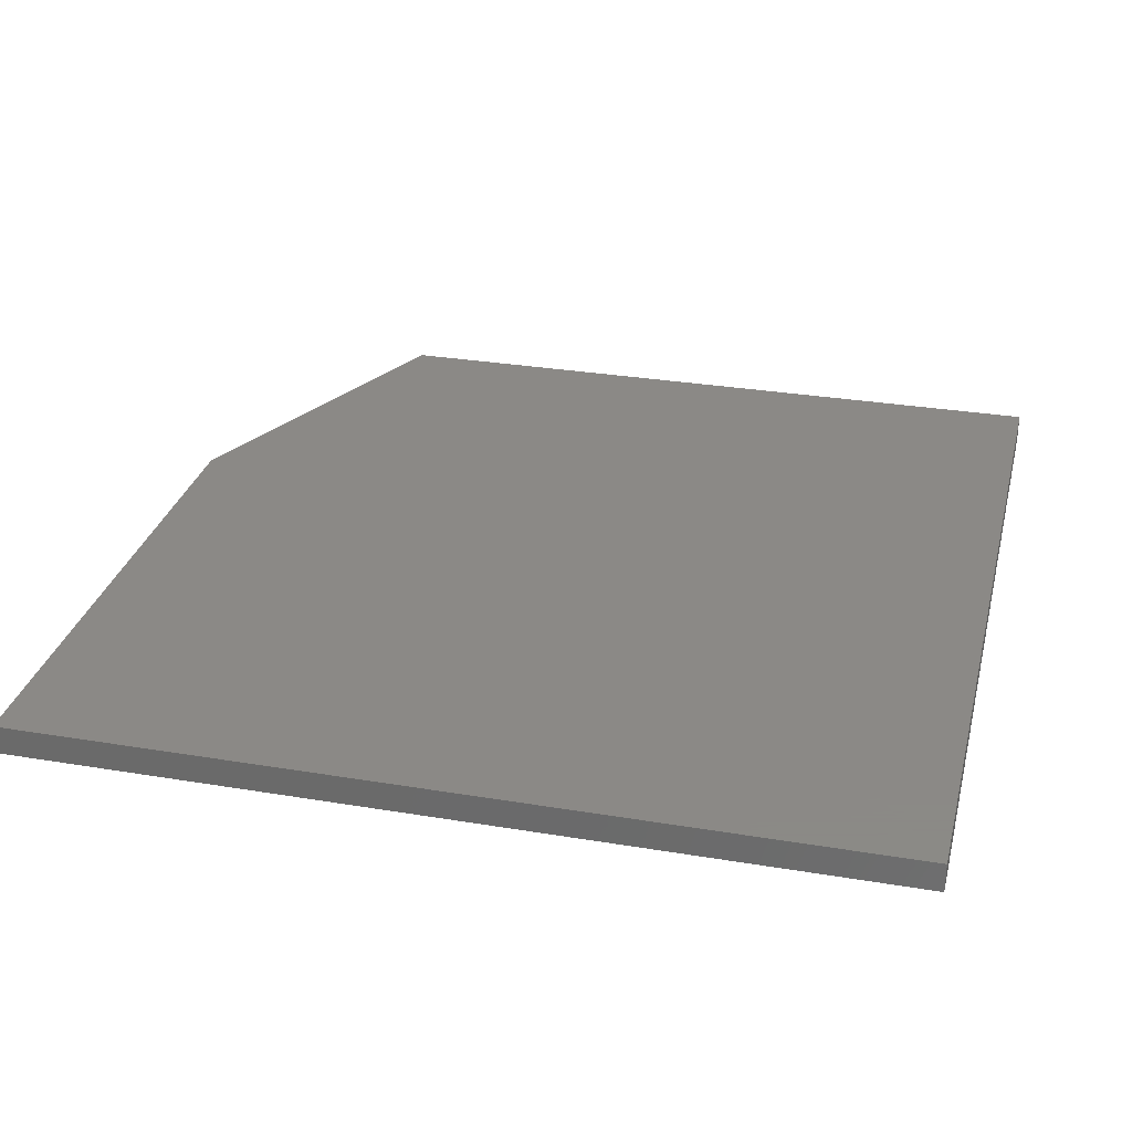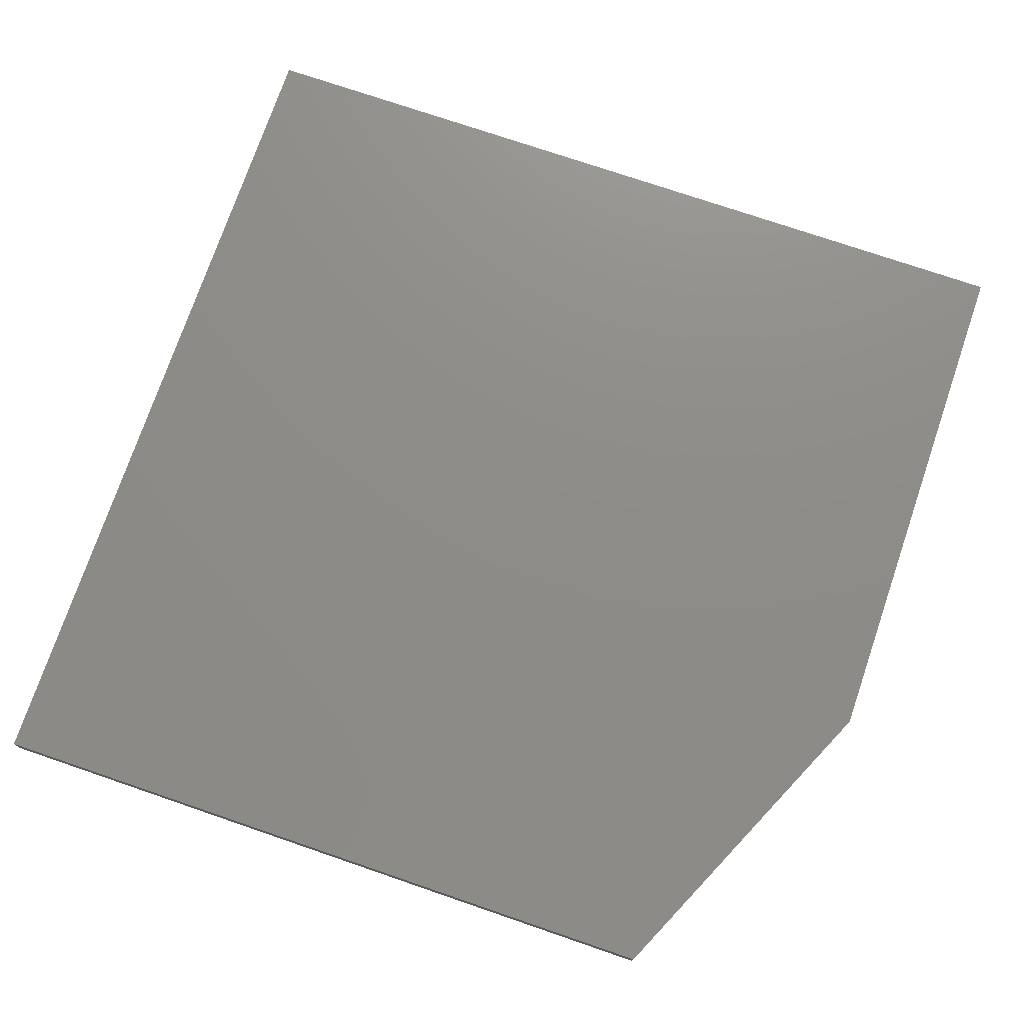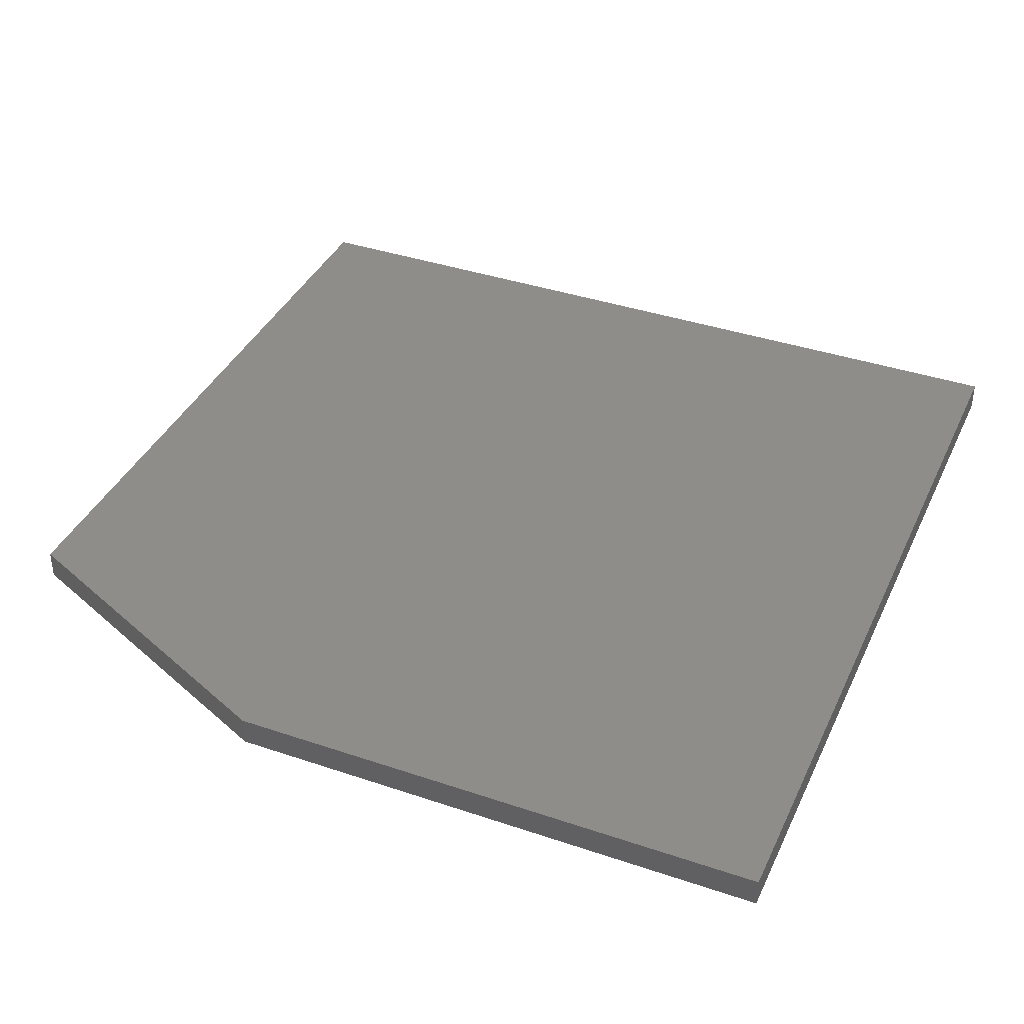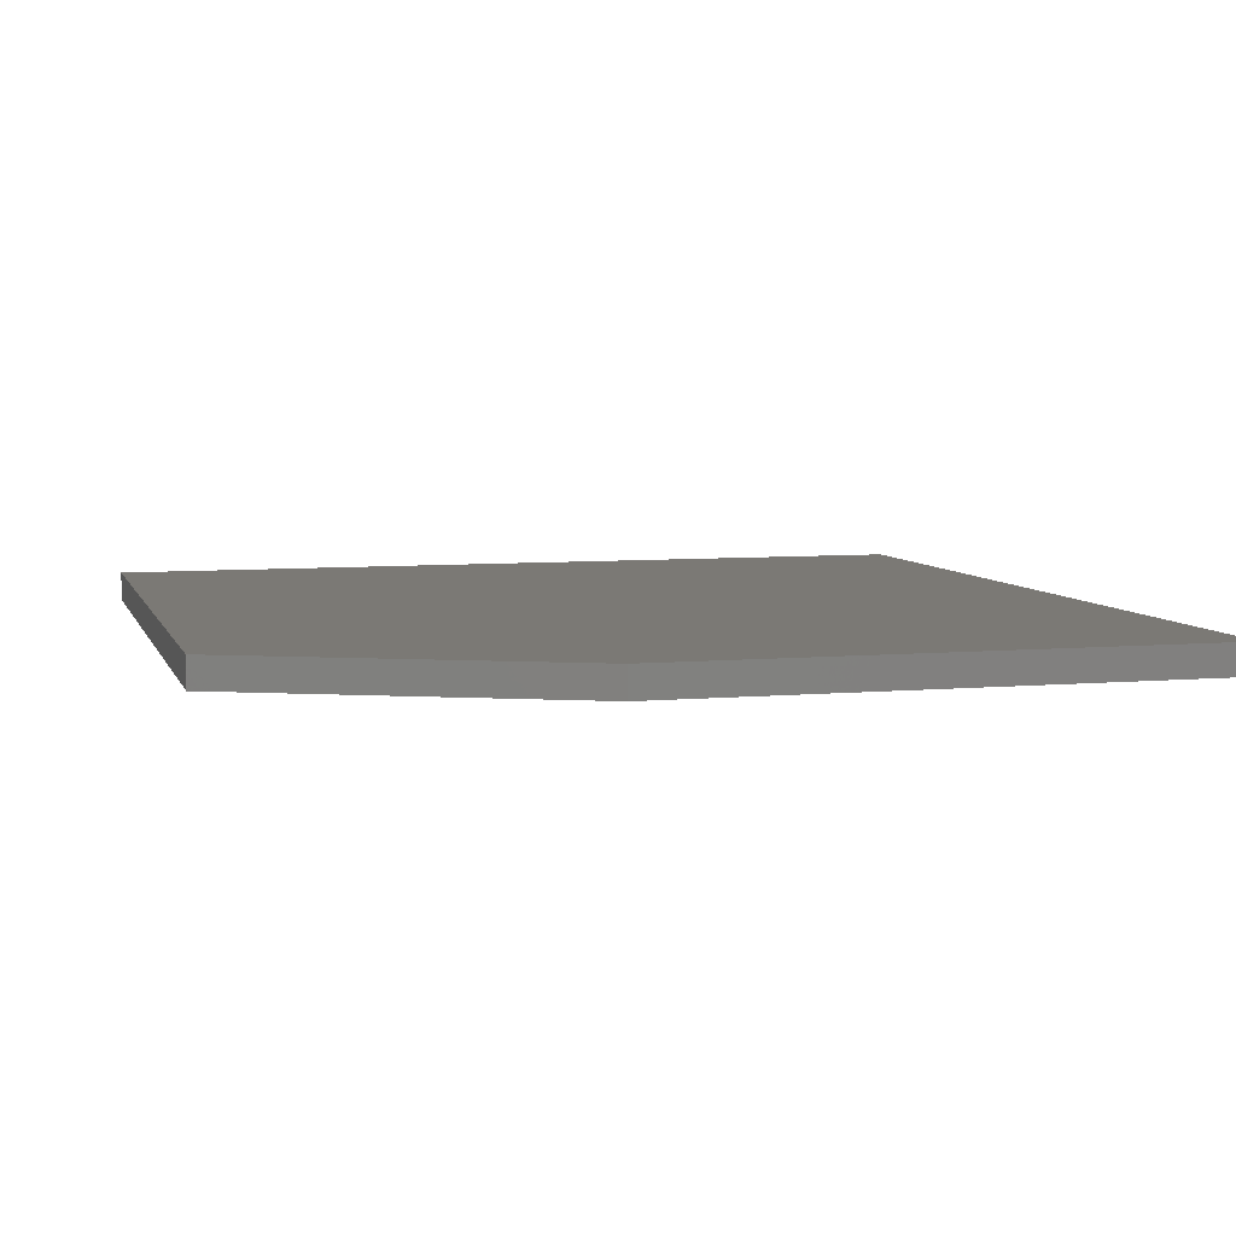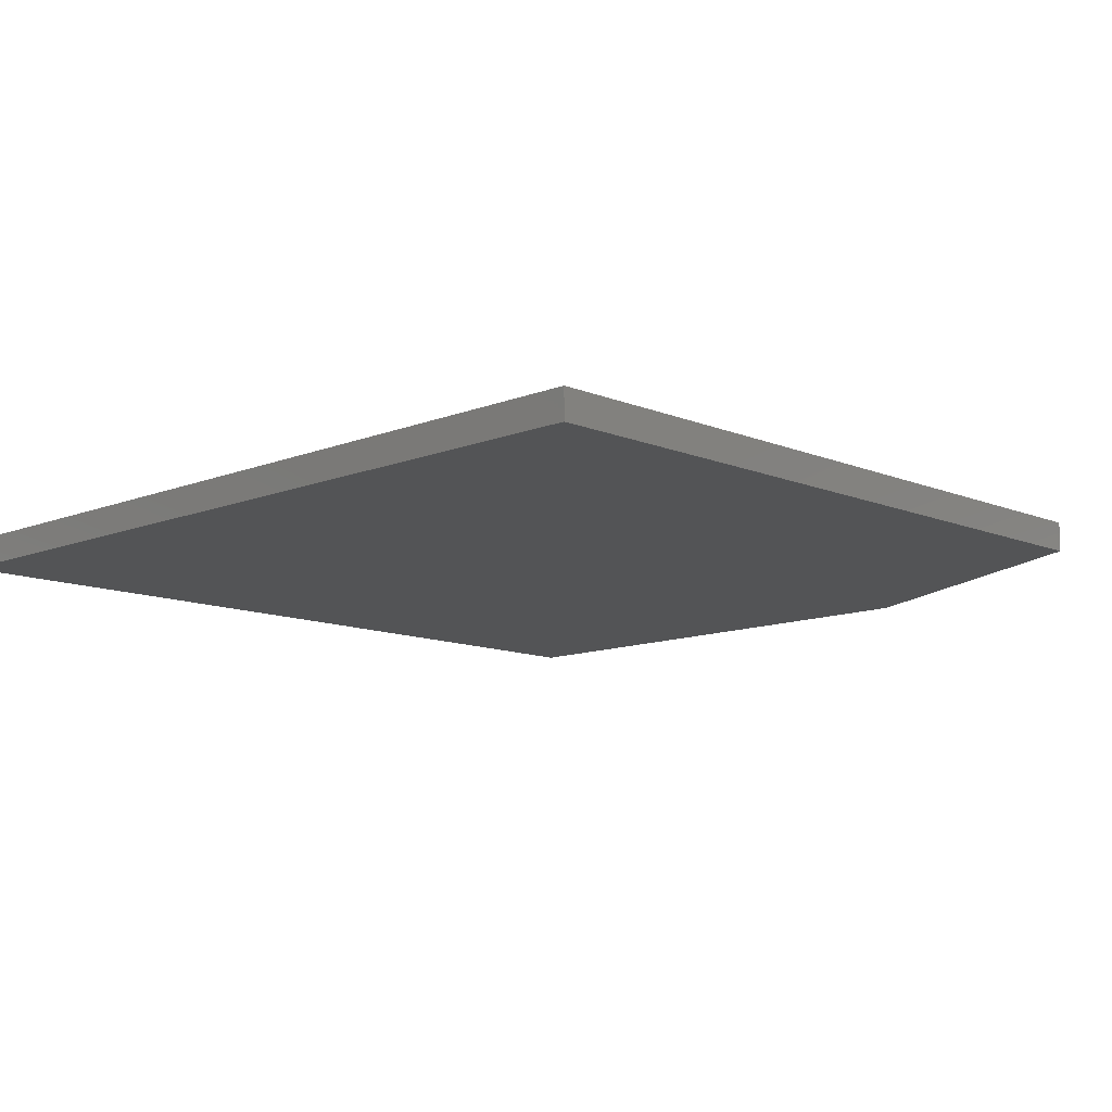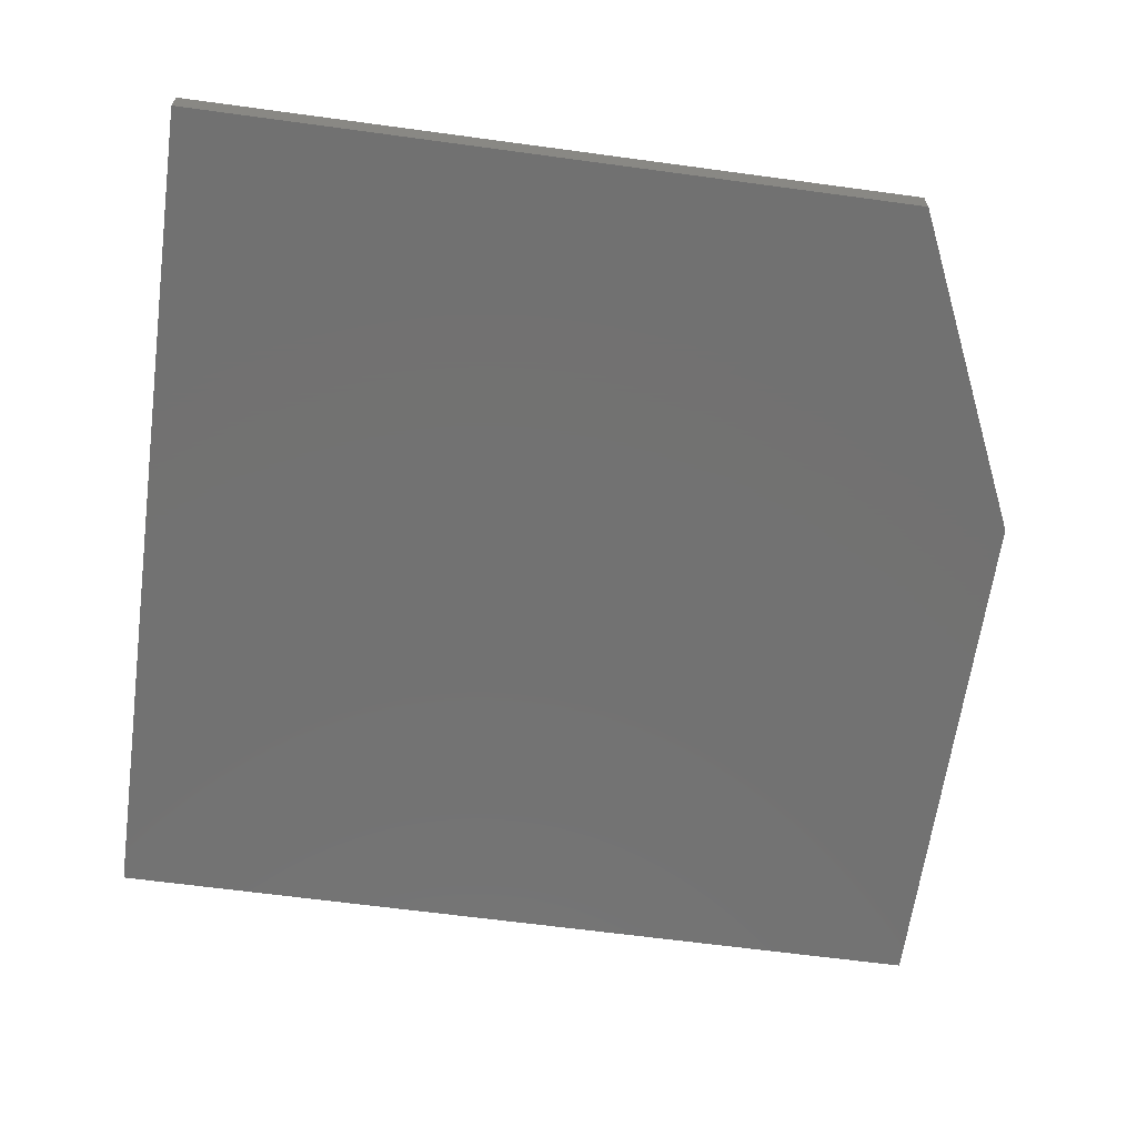
<metadata>
{"format":"stl","ext":"stl","renderer":"f3d","projection":"perspective","resolution":1024,"background":"white","views":[{"elev":30.0,"azim":-76.3,"up":"+Y"},{"elev":74.7,"azim":108.9,"up":"+Y"},{"elev":38.6,"azim":-156.9,"up":"+Y"},{"elev":6.4,"azim":164.8,"up":"+Y"},{"elev":-11.3,"azim":44.4,"up":"+Y"},{"elev":-63.9,"azim":82.2,"up":"+Y"}]}
</metadata>
<code>
# stl→obj: 10 verts, 16 faces
v -0.2891 -0.007812 0.5625
v -0.75 -0.007812 0.5625
v -0.2891 -0.007812 0.1797
v -0.75 -0.007812 0.1016
v -0.4609 -0.007812 0.1016
v -0.4609 0.007812 0.1016
v -0.75 0.007812 0.1016
v -0.2891 0.007812 0.1797
v -0.75 0.007812 0.5625
v -0.2891 0.007812 0.5625
f 1 2 3
f 3 2 4
f 3 4 5
f 6 7 8
f 8 7 9
f 8 9 10
f 3 8 1
f 1 8 10
f 4 7 5
f 5 7 6
f 3 5 8
f 8 5 6
f 2 9 4
f 4 9 7
f 1 10 2
f 2 10 9

</code>
